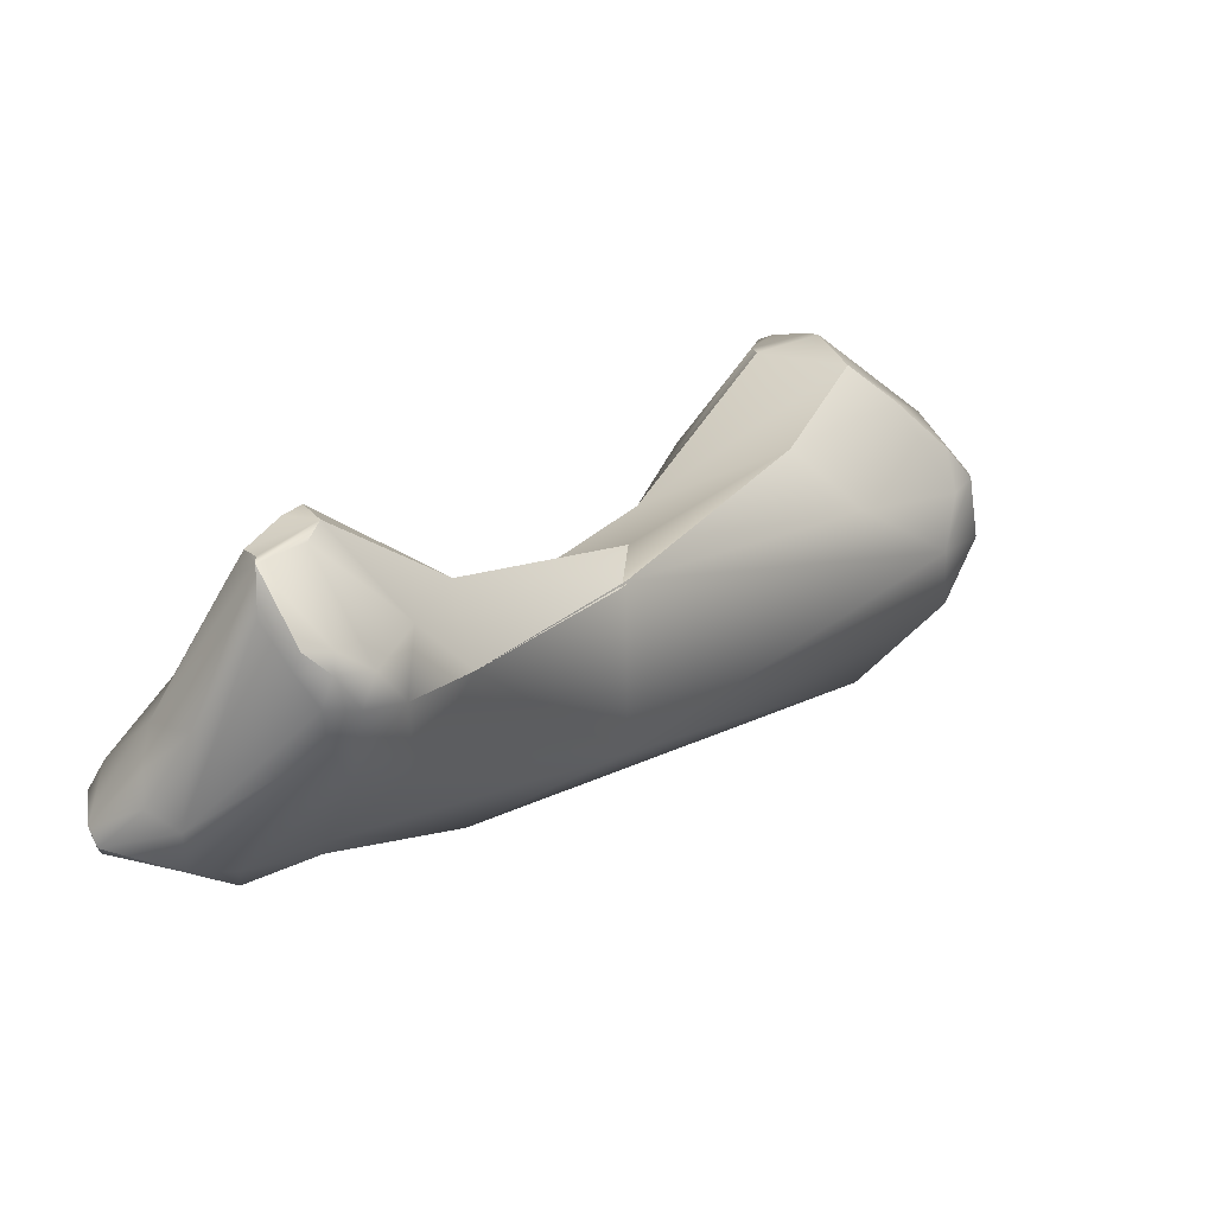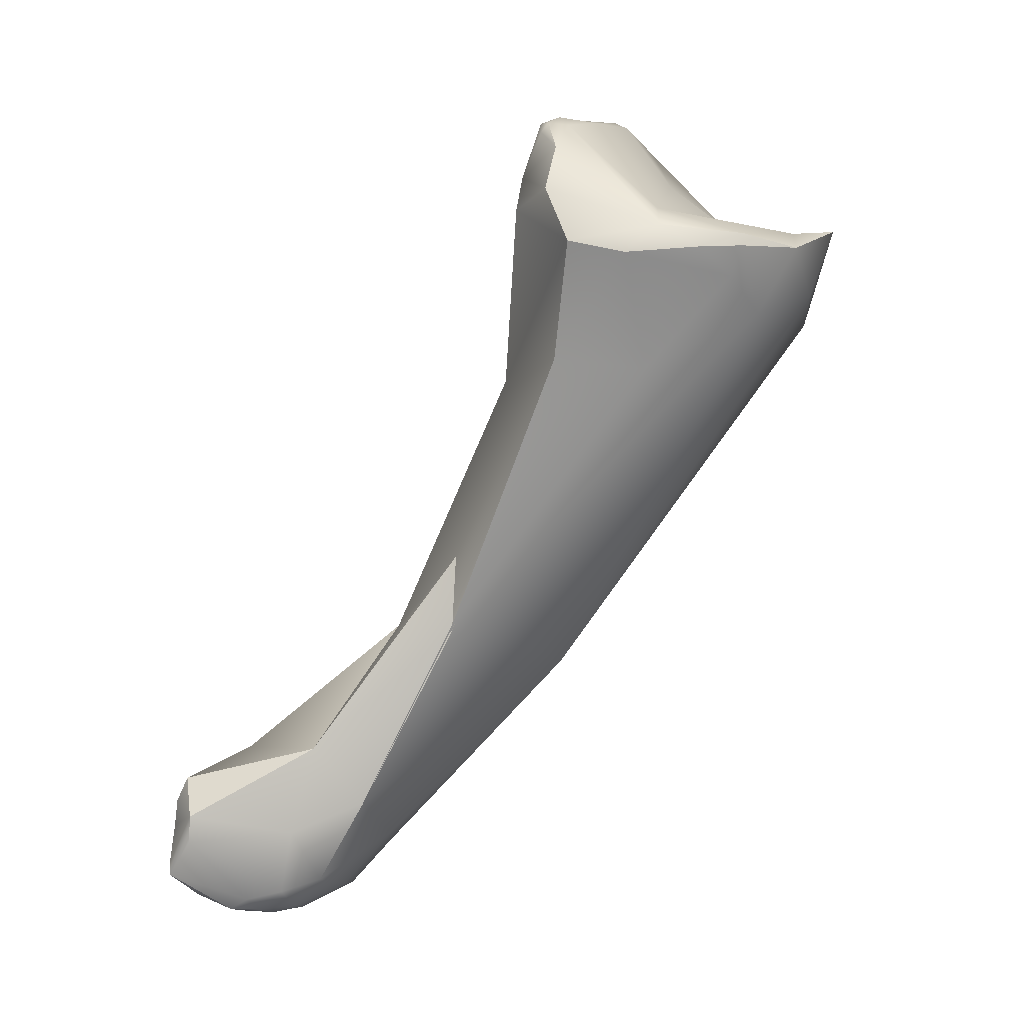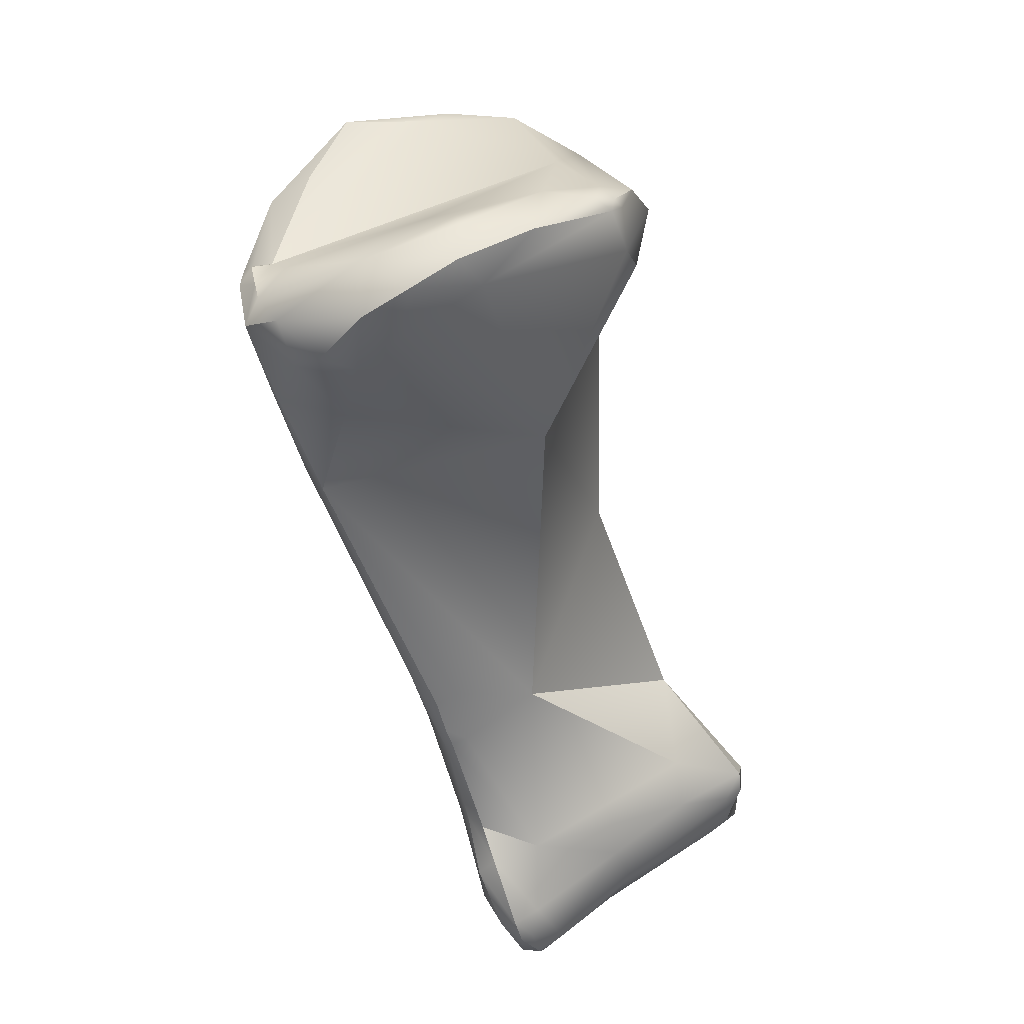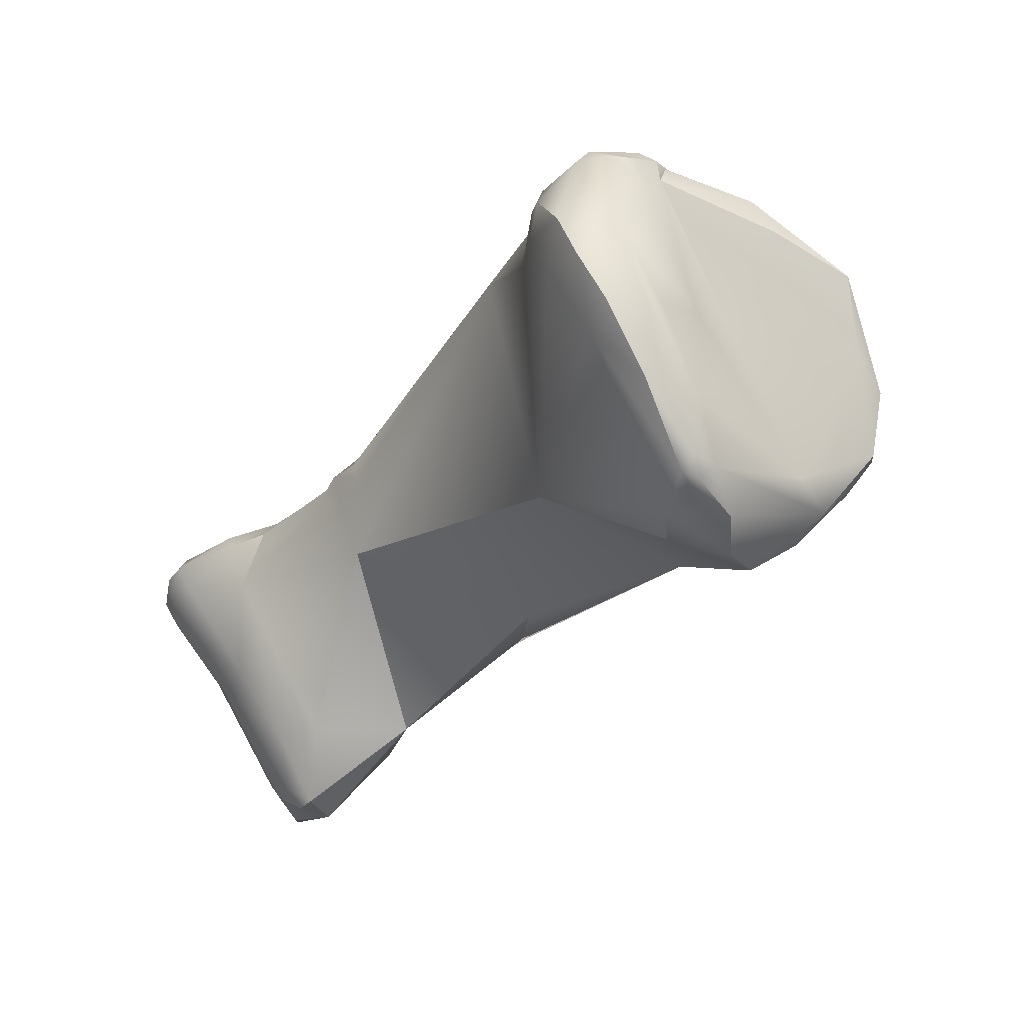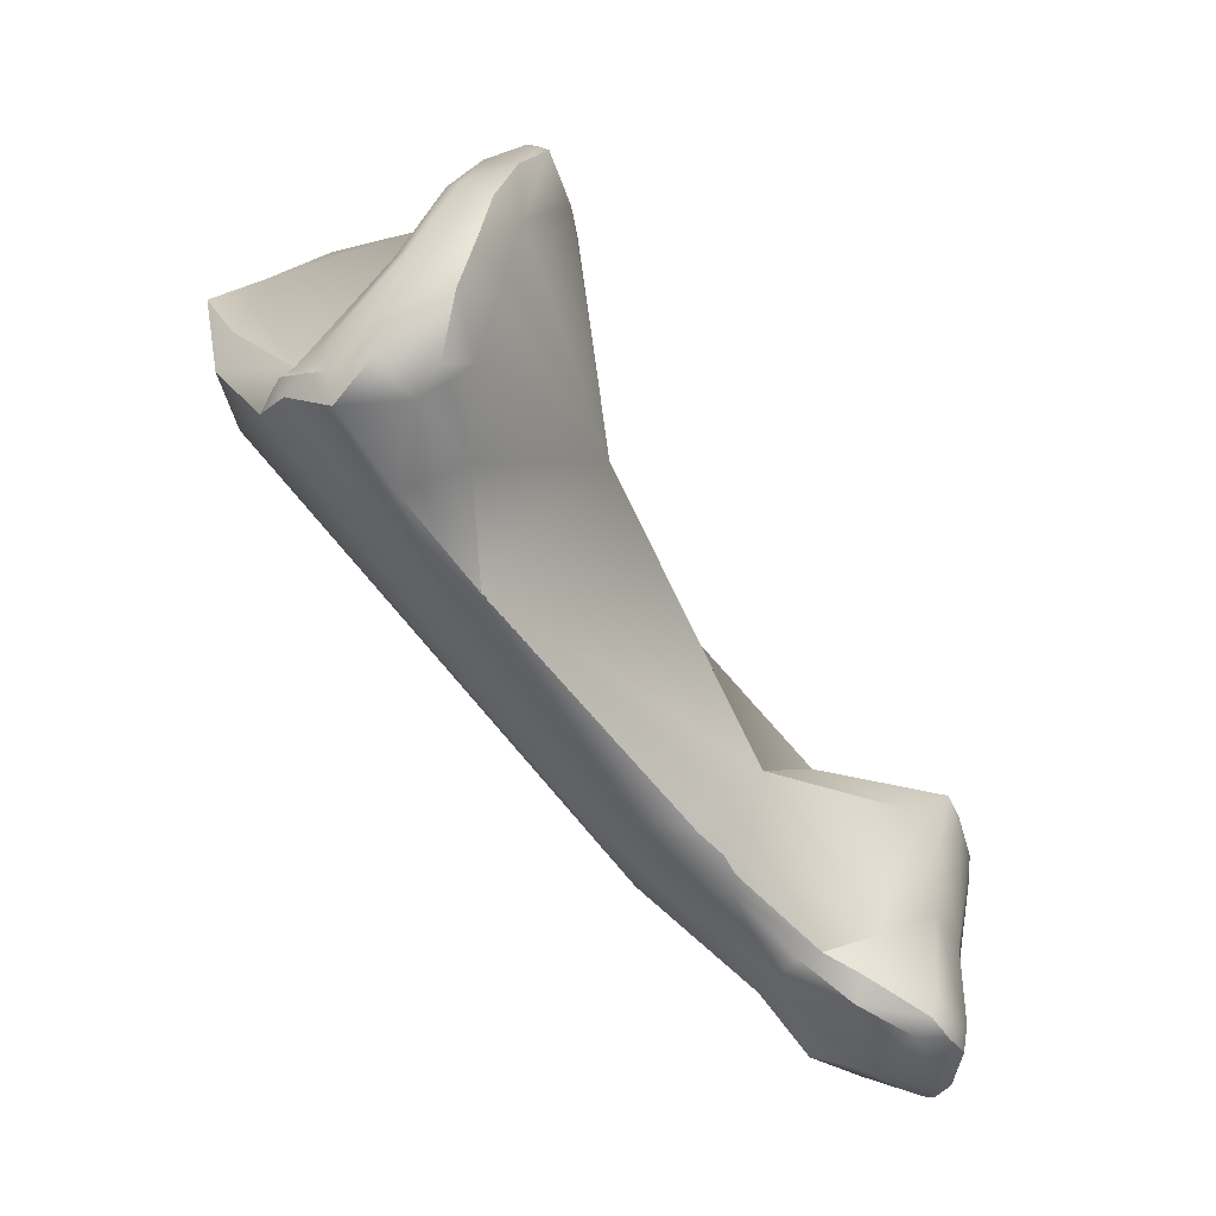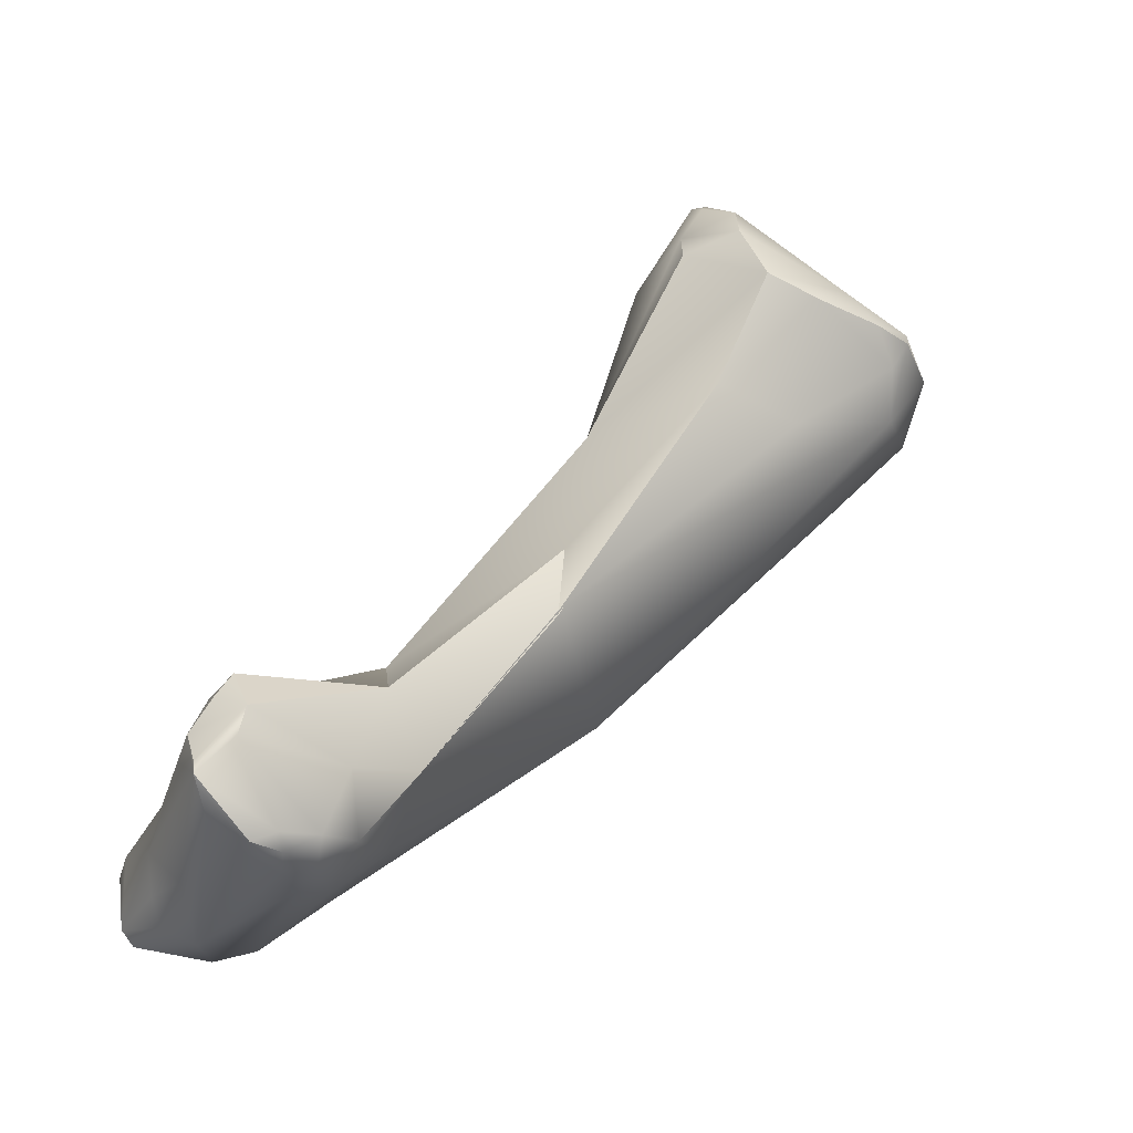
<metadata>
{"format":"obj","ext":"obj","renderer":"f3d","projection":"perspective","resolution":1024,"background":"white","views":[{"elev":-61.0,"azim":57.1,"up":"+Z"},{"elev":-11.7,"azim":103.3,"up":"+Z"},{"elev":68.5,"azim":-37.0,"up":"+Z"},{"elev":68.6,"azim":57.2,"up":"+Z"},{"elev":41.1,"azim":-83.4,"up":"+Z"},{"elev":-40.5,"azim":68.6,"up":"+Z"}]}
</metadata>
<code>
v 220.1 -154.9 715.3
v 220.6 -153.9 715.1
v 220 -156 713.5
v 220 -155.7 713.4
v 220.2 -154.7 714.3
v 219.9 -156.8 711.2
v 220.1 -159.2 705.4
v 218.5 -165.5 699.9
v 218.9 -164.4 699.6
v 220.5 -155.6 716.2
v 220.4 -156.4 715.4
v 220.8 -156.8 715.9
v 220.8 -156.9 715.5
v 221.4 -157.4 715.6
v 220.6 -154.7 715.7
v 220.8 -154.3 715.5
v 221 -153.7 715.2
v 221.2 -153.5 714.8
v 221.4 -153.9 715.1
v 221.6 -154.3 715.4
v 223.6 -152.2 714.3
v 220.9 -157.3 713.6
v 221 -153.3 714.3
v 222.6 -152 714
v 223.3 -152.2 712.1
v 219.9 -157.8 710.9
v 219.7 -160.8 705.6
v 219.7 -162.4 704.9
v 219.8 -161.8 705.3
v 220.3 -162 705.7
v 219.7 -162.6 704.3
v 220 -162.8 704.6
v 219.7 -161.5 703.5
v 219.5 -162.6 703.9
v 220.3 -160.5 703
v 223 -158.5 703.9
v 218.2 -166.6 701.4
v 218.5 -166.9 701.8
v 218.4 -167.3 701.3
v 218.7 -167.4 701.3
v 219.1 -167 701.8
v 219.2 -163.6 701.8
v 218.5 -165.3 702
v 219.1 -164 702.6
v 219.2 -164.5 702.7
v 218.9 -165.4 702.4
v 220.1 -165.7 702.5
v 219.8 -163.2 700.5
v 218.5 -167.2 699.4
v 218.5 -167 699.1
v 218.8 -167.2 698.8
v 218.7 -167.7 700.5
v 218.9 -167.5 699.1
v 219.4 -167.7 700.6
v 219.9 -164.8 698.6
v 219.5 -165.6 698.4
v 220.6 -163.5 699.7
v 220.2 -166.9 698.5
v 220.3 -166.2 698.2
v 221.8 -157 716.9
v 222.5 -156 717.2
v 222.4 -157.6 716.3
v 222.9 -157.2 717.3
v 224.8 -155.2 715.5
v 225.3 -151.2 713.8
v 226.2 -151.7 711.9
v 221.9 -163 705.1
v 221.8 -166.9 701.3
v 220.6 -167.3 698.9
v 221.2 -167.5 699.6
v 221.9 -167.5 700.3
v 222.8 -162.9 699.8
v 222.8 -164.1 698.5
v 222.1 -167 698.5
v 223.5 -165 697.9
v 224.1 -157.3 717.4
v 224.4 -157.8 716.7
v 224.8 -156.6 717.3
v 224.8 -156.3 717.1
v 226 -157.5 717
v 226.9 -152 713.3
v 227.7 -151.9 712.7
v 227.6 -152.8 711.2
v 228.7 -153.3 711.8
v 225 -159.4 710.7
v 227.8 -155.4 710
v 226.1 -160.4 706.1
v 226.1 -160.4 704.5
v 224 -167 701.4
v 224.5 -166.1 701.8
v 225.7 -164 701.6
v 224.5 -167.8 699.6
v 225.1 -167.8 699.9
v 224.9 -163 700.3
v 224.7 -164.1 698.5
v 225.5 -164.6 699.6
v 224.9 -167.2 698.2
v 225.6 -167.7 698.6
v 224.5 -164.8 697.9
v 224.2 -165.5 697.8
v 225.1 -165 698.2
v 224.8 -165.6 697.8
v 224.5 -166.2 697.8
v 225.2 -165.8 698
v 224.9 -166.3 697.8
v 227.9 -157.8 716.2
v 226.9 -156.7 716.5
v 227.8 -157.4 716.4
v 228.2 -157.1 716
v 228.2 -157.6 716.1
v 228.1 -158.3 714.8
v 228.4 -158.3 713.9
v 228.3 -157.8 715.8
v 229 -157.2 715.1
v 229.5 -157.4 714
v 228.7 -154.9 713.5
v 229.5 -154.8 712.9
v 228.9 -153 712.7
v 229 -153 712.4
v 229.6 -156.9 712.6
v 229.6 -155.5 712.2
v 229.3 -153.9 712.4
v 228.1 -157.5 710.3
v 225.2 -167.5 700.7
v 225.8 -167.2 701
v 225.7 -167.5 700.4
v 226.2 -166.9 700
v 226 -167 699.4
v 225.5 -167.7 698.9
v 220.1 -154.9 715.3
v 220.6 -153.9 715.1
v 220.8 -154.3 715.5
v 221 -153.7 715.2
v 221.2 -153.5 714.8
v 221.4 -153.9 715.1
v 221.4 -153.9 715.1
v 221.4 -153.9 715.1
v 223.6 -152.2 714.3
v 221 -153.3 714.3
v 221 -153.3 714.3
v 222.6 -152 714
v 219.9 -157.5 711.3
v 219.9 -157.5 711.3
v 219.7 -162.4 704.9
v 219.8 -161.8 705.3
v 219.7 -162.6 704.3
v 218.5 -166.9 701.8
v 218.4 -167.3 701.3
v 218.5 -165.3 702
v 219.2 -164.5 702.7
v 219.2 -164.5 702.7
v 218.9 -165.4 702.4
v 219.8 -163.2 700.5
v 218.5 -167 699.1
v 218.8 -167.2 698.8
v 222.9 -157.2 717.3
v 225.3 -151.2 713.8
v 225.3 -151.2 713.8
v 225.3 -151.2 713.8
v 221.9 -163 705.1
v 221.9 -163 705.1
v 224.1 -157.3 717.4
v 226 -157.5 717
v 227.7 -151.9 712.7
v 225 -159.4 710.7
v 226.1 -160.4 706.1
v 226 -160.5 704.3
v 226 -160.5 704.3
v 225.7 -164 701.6
v 225.7 -164 701.6
v 225.7 -164 701.6
v 225.1 -167.8 699.9
v 224.9 -163 700.3
v 225.6 -167.7 698.6
v 225.6 -167.7 698.6
v 229.5 -157.4 714
v 228.9 -153 712.7
v 229.6 -156.9 712.6
v 229.6 -156.9 712.6
v 229.6 -155.5 712.2
v 229.3 -153.9 712.4
v 228.1 -157.5 710.3
v 225.8 -167.2 701
v 225.8 -167.2 701
v 225.7 -167.5 700.4
v 226.2 -166.9 700
v 226.2 -166.9 700
v 225.5 -167.7 698.9
v 218.9 -164.4 699.6
v 218.7 -167.7 700.5
v 218.9 -167.5 699.1
v 221.8 -157 716.9
v 227.7 -151.9 712.7
v 224.9 -166.3 697.8
v 228.4 -158.3 713.9
v 229 -157.2 715.1
v 229 -153 712.4
v 218.8 -167.2 698.8
g grp1
f 3 1 4
f 1 5 4
f 3 11 1
f 130 16 2
f 1 131 5
f 131 23 5
f 3 4 6
f 26 3 6
f 6 4 5
f 5 23 6
f 6 23 7
f 27 26 6
f 6 7 27
f 27 7 33
f 7 35 33
f 37 43 8
f 43 42 8
f 42 9 8
f 48 55 189
f 8 189 56
f 189 55 56
f 50 8 56
f 10 61 15
f 1 11 10
f 15 61 20
f 10 11 12
f 61 10 60
f 12 11 13
f 60 10 12
f 14 12 13
f 14 192 12
f 192 14 62
f 15 130 10
f 17 2 16
f 17 139 2
f 18 139 17
f 24 140 134
f 15 16 130
f 19 133 132
f 135 18 17
f 134 136 24
f 132 15 20
f 20 19 132
f 64 20 61
f 136 21 24
f 3 142 22
f 22 11 3
f 11 22 13
f 14 13 22
f 14 22 85
f 141 25 23
f 25 141 65
f 65 66 25
f 36 25 66
f 23 25 7
f 32 28 31
f 29 26 27
f 27 33 34
f 144 29 27
f 27 34 144
f 145 28 30
f 30 143 145
f 67 30 28
f 67 28 32
f 30 67 143
f 7 25 35
f 25 36 35
f 34 146 144
f 45 146 34
f 44 45 34
f 32 31 47
f 47 31 150
f 32 47 67
f 42 34 33
f 42 33 35
f 57 35 36
f 38 149 37
f 37 39 38
f 44 149 46
f 149 38 46
f 49 39 37
f 37 8 49
f 147 148 40
f 40 148 52
f 47 152 41
f 152 147 41
f 41 147 40
f 54 41 40
f 54 68 41
f 68 47 41
f 34 42 44
f 44 42 43
f 153 9 42
f 44 46 45
f 151 152 47
f 153 42 35
f 48 35 57
f 57 36 72
f 8 50 49
f 49 154 51
f 190 39 49
f 53 190 49
f 49 51 53
f 40 52 54
f 191 54 52
f 191 70 54
f 155 58 191
f 69 70 191
f 58 69 191
f 198 50 56
f 155 56 59
f 59 56 75
f 56 55 75
f 55 48 57
f 55 57 73
f 61 60 63
f 192 62 156
f 64 61 79
f 156 62 77
f 76 61 63
f 162 156 77
f 64 19 20
f 81 138 137
f 24 21 157
f 62 14 85
f 85 77 62
f 116 19 64
f 81 158 138
f 66 65 82
f 164 159 81
f 85 22 143
f 85 143 67
f 66 83 36
f 36 88 94
f 94 72 36
f 74 69 58
f 71 54 70
f 68 54 71
f 70 69 74
f 57 72 73
f 55 73 75
f 73 72 95
f 74 58 59
f 58 155 59
f 59 103 97
f 103 59 100
f 100 59 75
f 76 78 61
f 61 78 79
f 77 80 162
f 76 163 78
f 77 106 80
f 107 79 78
f 163 107 78
f 64 79 107
f 64 107 116
f 116 107 109
f 111 77 85
f 82 83 66
f 119 83 82
f 137 116 81
f 81 118 164
f 193 177 197
f 116 118 81
f 83 119 84
f 122 84 119
f 165 160 87
f 88 86 123
f 86 88 83
f 87 167 182
f 88 36 83
f 87 160 91
f 166 169 168
f 68 89 47
f 90 67 47
f 47 89 90
f 90 170 161
f 96 173 169
f 169 127 96
f 186 171 125
f 169 173 168
f 68 71 89
f 71 70 92
f 98 70 74
f 70 98 92
f 89 71 124
f 98 93 92
f 93 124 71
f 92 93 71
f 98 129 93
f 95 72 94
f 99 75 73
f 95 99 73
f 96 95 173
f 101 95 96
f 95 101 99
f 96 128 101
f 74 59 97
f 97 103 105
f 97 98 74
f 105 174 97
f 175 194 104
f 104 128 175
f 99 100 75
f 100 102 103
f 102 100 99
f 101 102 99
f 102 104 194
f 101 104 102
f 105 103 102
f 104 101 128
f 108 107 163
f 106 108 163
f 110 108 106
f 111 113 106
f 110 106 113
f 108 109 107
f 109 108 110
f 114 109 110
f 196 110 113
f 111 106 77
f 109 117 116
f 114 117 109
f 113 111 196
f 196 111 115
f 115 111 112
f 114 176 117
f 117 118 116
f 197 177 181
f 177 117 181
f 165 182 120
f 121 178 123
f 165 120 112
f 179 180 117
f 111 85 195
f 179 117 176
f 120 115 112
f 84 86 83
f 122 121 84
f 121 86 84
f 117 180 181
f 86 121 123
f 87 182 165
f 89 183 90
f 90 183 170
f 124 183 89
f 124 93 126
f 128 96 127
f 126 183 124
f 184 185 187
f 185 172 187
f 188 187 172
f 187 188 175
f 128 187 175

</code>
